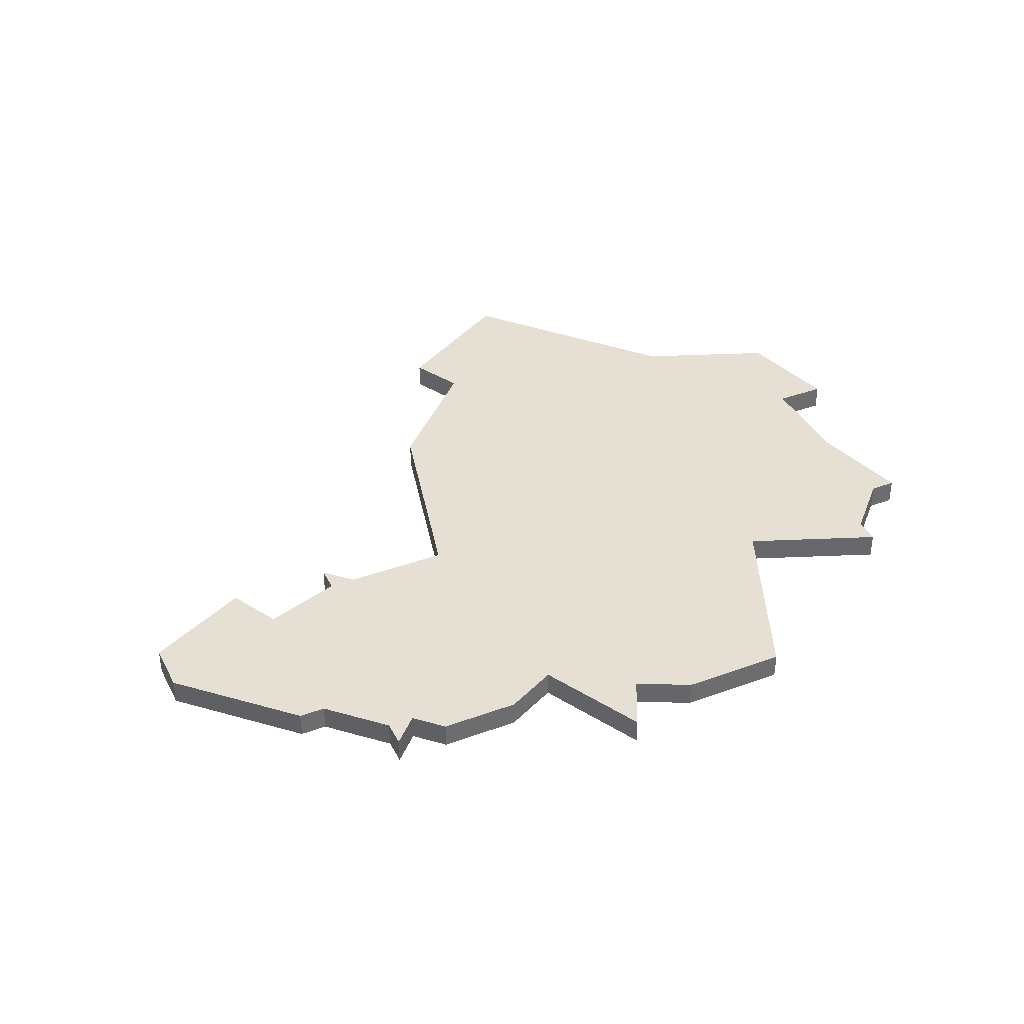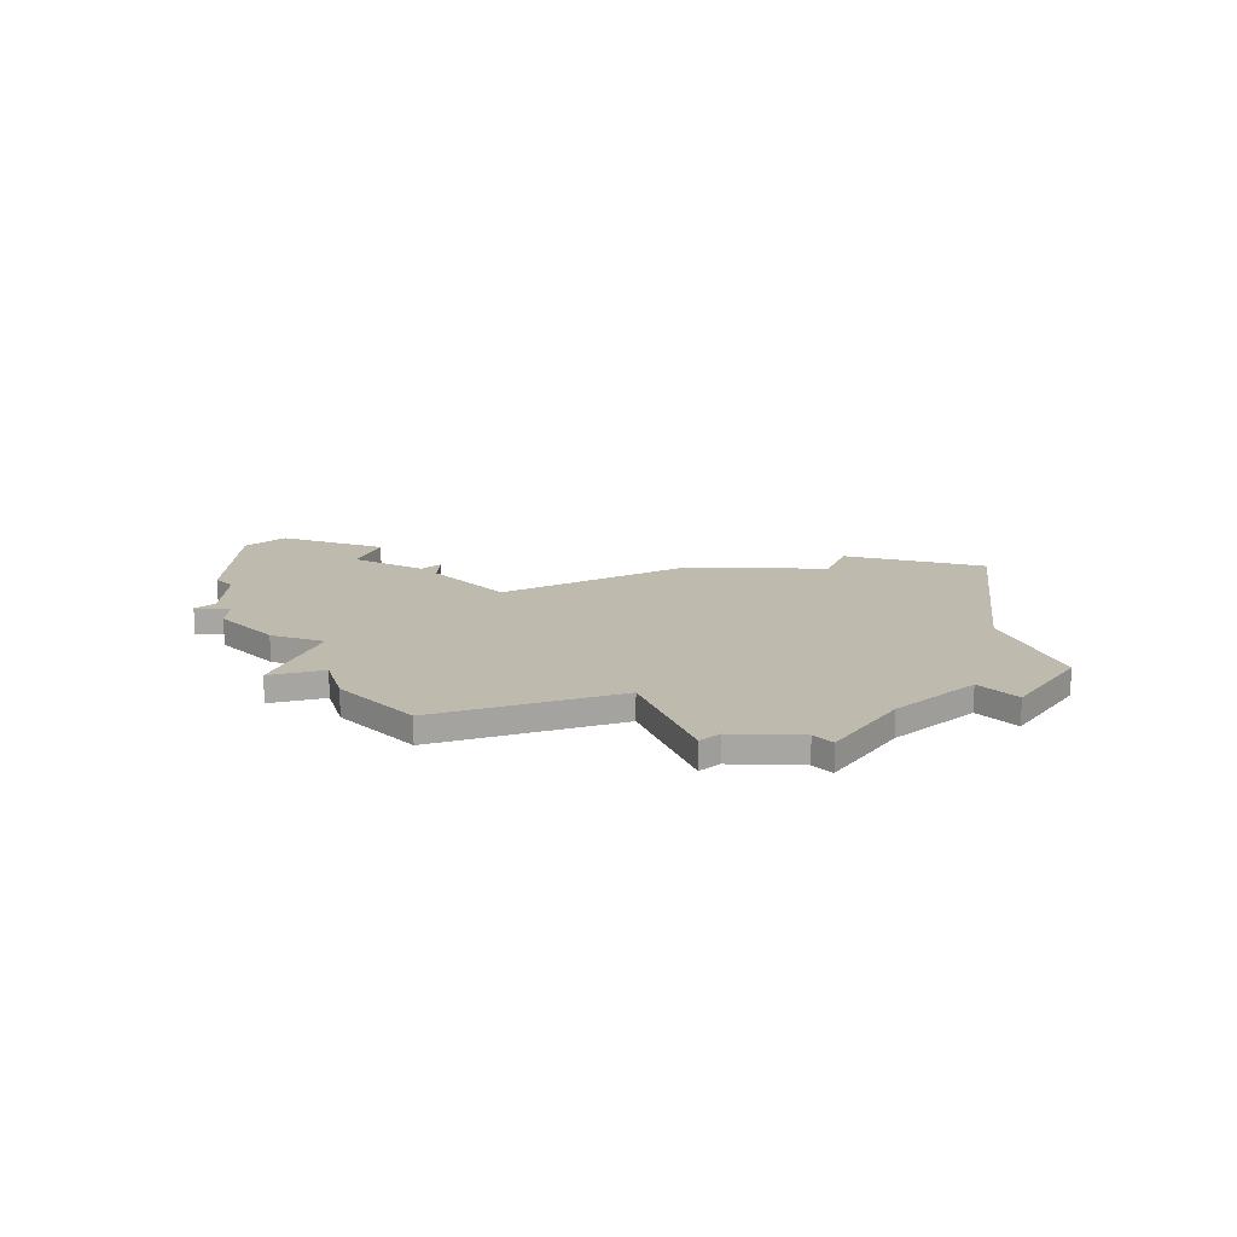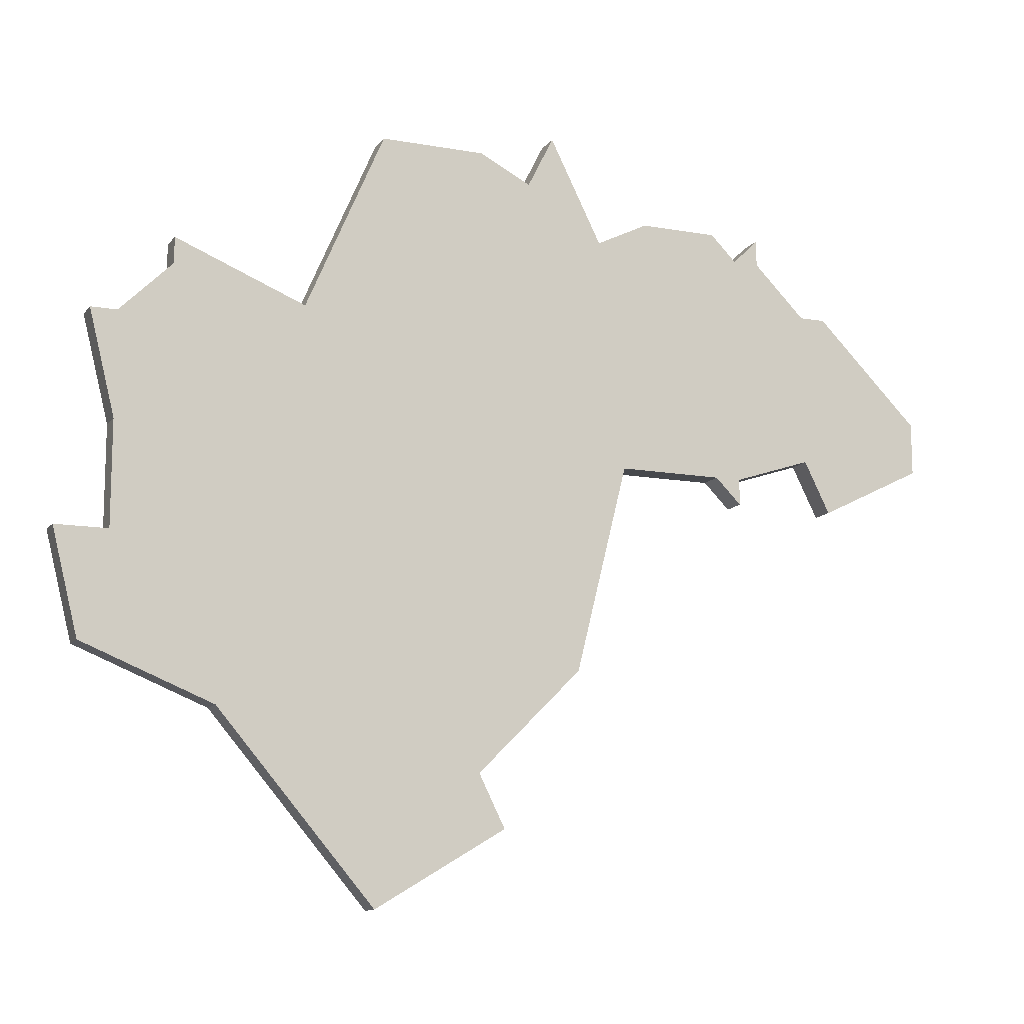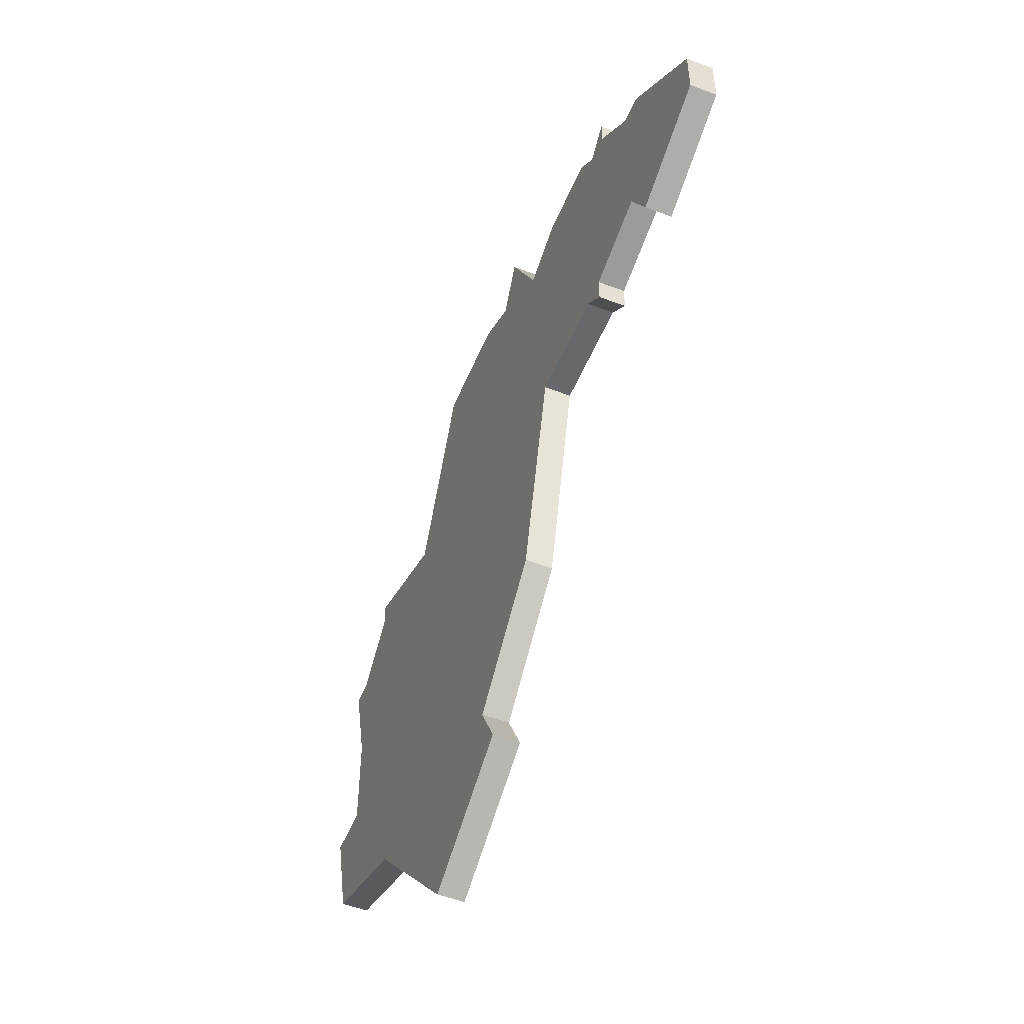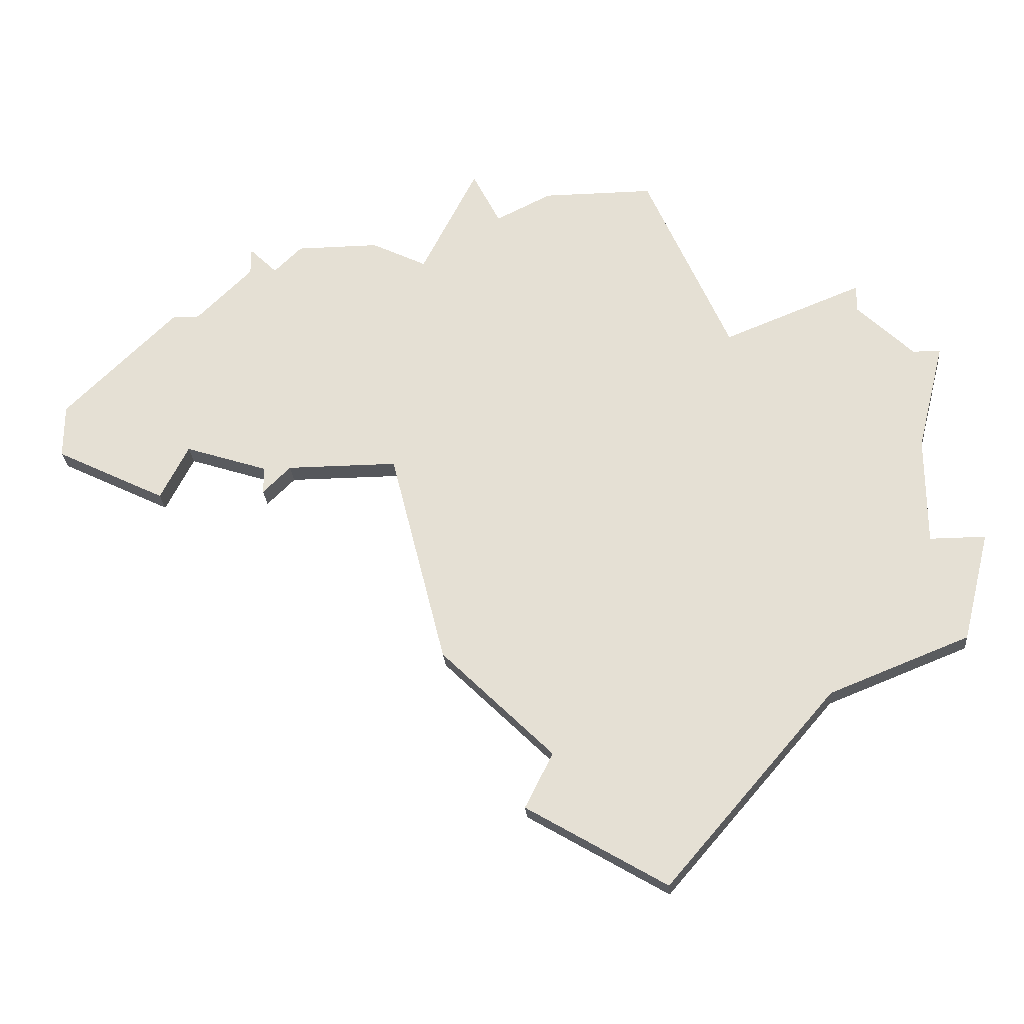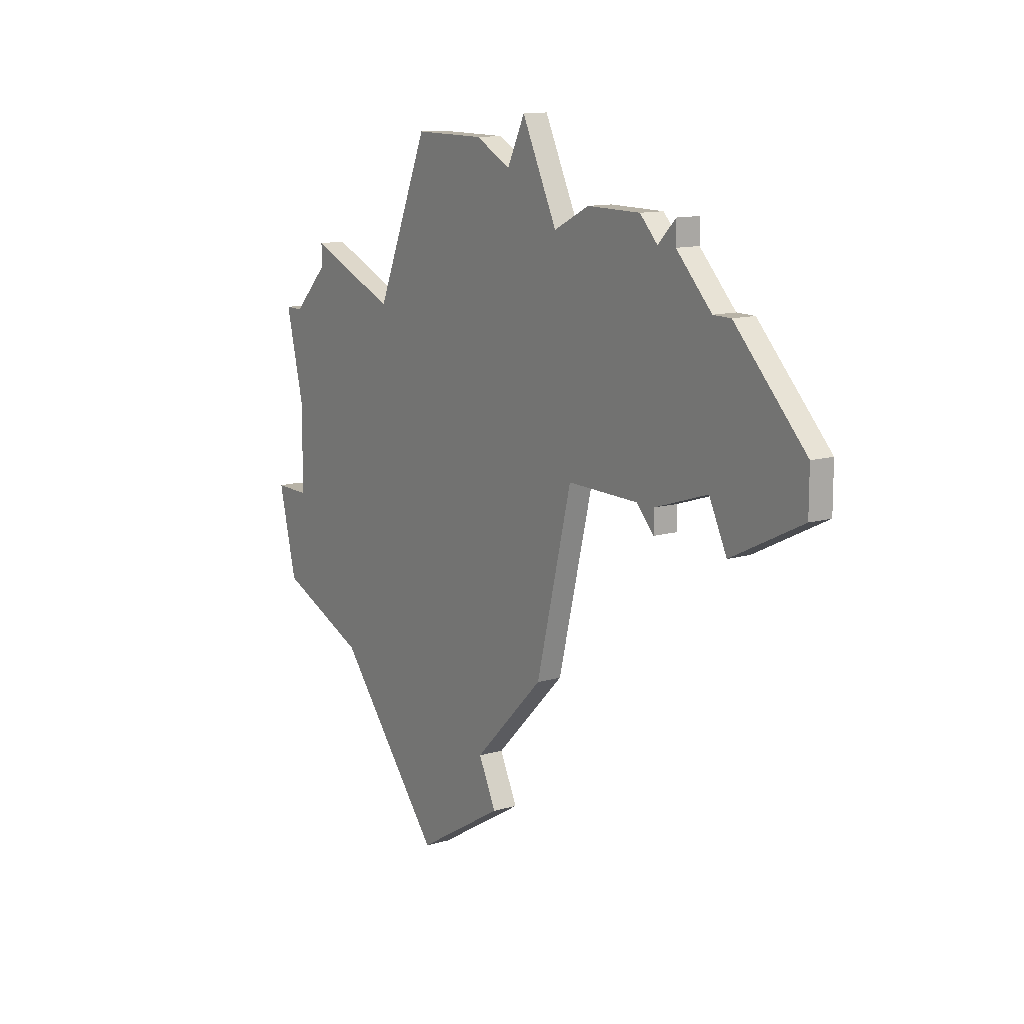
<metadata>
{"format":"obj","ext":"obj","renderer":"f3d","projection":"perspective","resolution":1024,"background":"white","views":[{"elev":37.9,"azim":155.0,"up":"+Z"},{"elev":15.5,"azim":-132.5,"up":"+Z"},{"elev":-12.4,"azim":-22.7,"up":"+Y"},{"elev":-52.3,"azim":67.7,"up":"+Y"},{"elev":-26.9,"azim":-175.3,"up":"+Y"},{"elev":12.7,"azim":56.2,"up":"+Y"}]}
</metadata>
<code>
v 4608 -818 0
v 4608 -818 1
v 4616 -822 0
v 4616 -822 1
v 4616 -831 0
v 4616 -831 1
v 4616 -832 0
v 4616 -832 1
v 4591 -835 0
v 4591 -835 1
v 4591 -827 0
v 4591 -827 1
v 4591 -831 0
v 4591 -831 1
v 4624 -828 0
v 4624 -828 1
v 4624 -830 0
v 4624 -830 1
v 4607 -820 0
v 4607 -820 1
v 4615 -821 0
v 4615 -821 1
v 4615 -831 0
v 4615 -831 1
v 4590 -827 0
v 4590 -827 1
v 4590 -839 0
v 4590 -839 1
v 4598 -826 0
v 4598 -826 1
v 4606 -845 0
v 4606 -845 1
v 4589 -835 0
v 4589 -835 1
v 4605 -843 0
v 4605 -843 1
v 4605 -819 0
v 4605 -819 1
v 4612 -821 0
v 4612 -821 1
v 4620 -832 0
v 4620 -832 1
v 4620 -824 0
v 4620 -824 1
v 4595 -841 0
v 4595 -841 1
v 4611 -831 0
v 4611 -831 1
v 4619 -830 0
v 4619 -830 1
v 4619 -824 0
v 4619 -824 1
v 4610 -822 0
v 4610 -822 1
v 4593 -824 0
v 4593 -824 1
v 4593 -825 0
v 4593 -825 1
v 4601 -819 0
v 4601 -819 1
v 4601 -848 0
v 4601 -848 1
v 4609 -839 0
v 4609 -839 1
v 4617 -821 0
v 4617 -821 1
v 4617 -822 0
v 4617 -822 1
f 9 27 33
f 9 13 29
f 9 45 27
f 35 31 61
f 45 9 29
f 61 45 35
f 35 45 63
f 45 29 63
f 13 25 11
f 29 57 55
f 57 29 11
f 37 19 29
f 29 19 53
f 29 59 37
f 53 19 1
f 29 13 11
f 23 47 3
f 23 5 7
f 29 53 47
f 15 17 49
f 41 49 17
f 51 5 23
f 5 51 49
f 39 3 53
f 3 47 53
f 3 39 21
f 51 43 49
f 51 23 3
f 3 65 67
f 3 67 51
f 49 43 15
f 63 29 47
f 34 28 10
f 30 14 10
f 28 46 10
f 62 32 36
f 30 10 46
f 36 46 62
f 64 46 36
f 64 30 46
f 12 26 14
f 56 58 30
f 12 30 58
f 30 20 38
f 54 20 30
f 38 60 30
f 2 20 54
f 12 14 30
f 4 48 24
f 8 6 24
f 48 54 30
f 50 18 16
f 18 50 42
f 24 6 52
f 50 52 6
f 54 4 40
f 54 48 4
f 22 40 4
f 50 44 52
f 4 24 52
f 68 66 4
f 52 68 4
f 16 44 50
f 48 30 64
f 20 2 19
f 19 2 1
f 38 20 37
f 37 20 19
f 60 38 59
f 59 38 37
f 30 60 29
f 29 60 59
f 56 30 55
f 55 30 29
f 58 56 57
f 57 56 55
f 12 58 11
f 11 58 57
f 26 12 25
f 25 12 11
f 14 26 13
f 13 26 25
f 10 14 9
f 9 14 13
f 34 10 33
f 33 10 9
f 28 34 27
f 27 34 33
f 46 28 45
f 45 28 27
f 62 46 61
f 61 46 45
f 32 62 31
f 31 62 61
f 36 32 35
f 35 32 31
f 64 36 63
f 63 36 35
f 48 64 47
f 47 64 63
f 24 48 23
f 23 48 47
f 8 24 7
f 7 24 23
f 6 8 5
f 5 8 7
f 50 6 49
f 49 6 5
f 42 50 41
f 41 50 49
f 18 42 17
f 17 42 41
f 16 18 15
f 15 18 17
f 44 16 43
f 43 16 15
f 52 44 51
f 51 44 43
f 68 52 67
f 67 52 51
f 66 68 65
f 65 68 67
f 4 66 3
f 3 66 65
f 22 4 21
f 21 4 3
f 40 22 39
f 39 22 21
f 2 54 1
f 1 54 53
f 54 40 53
f 53 40 39

</code>
